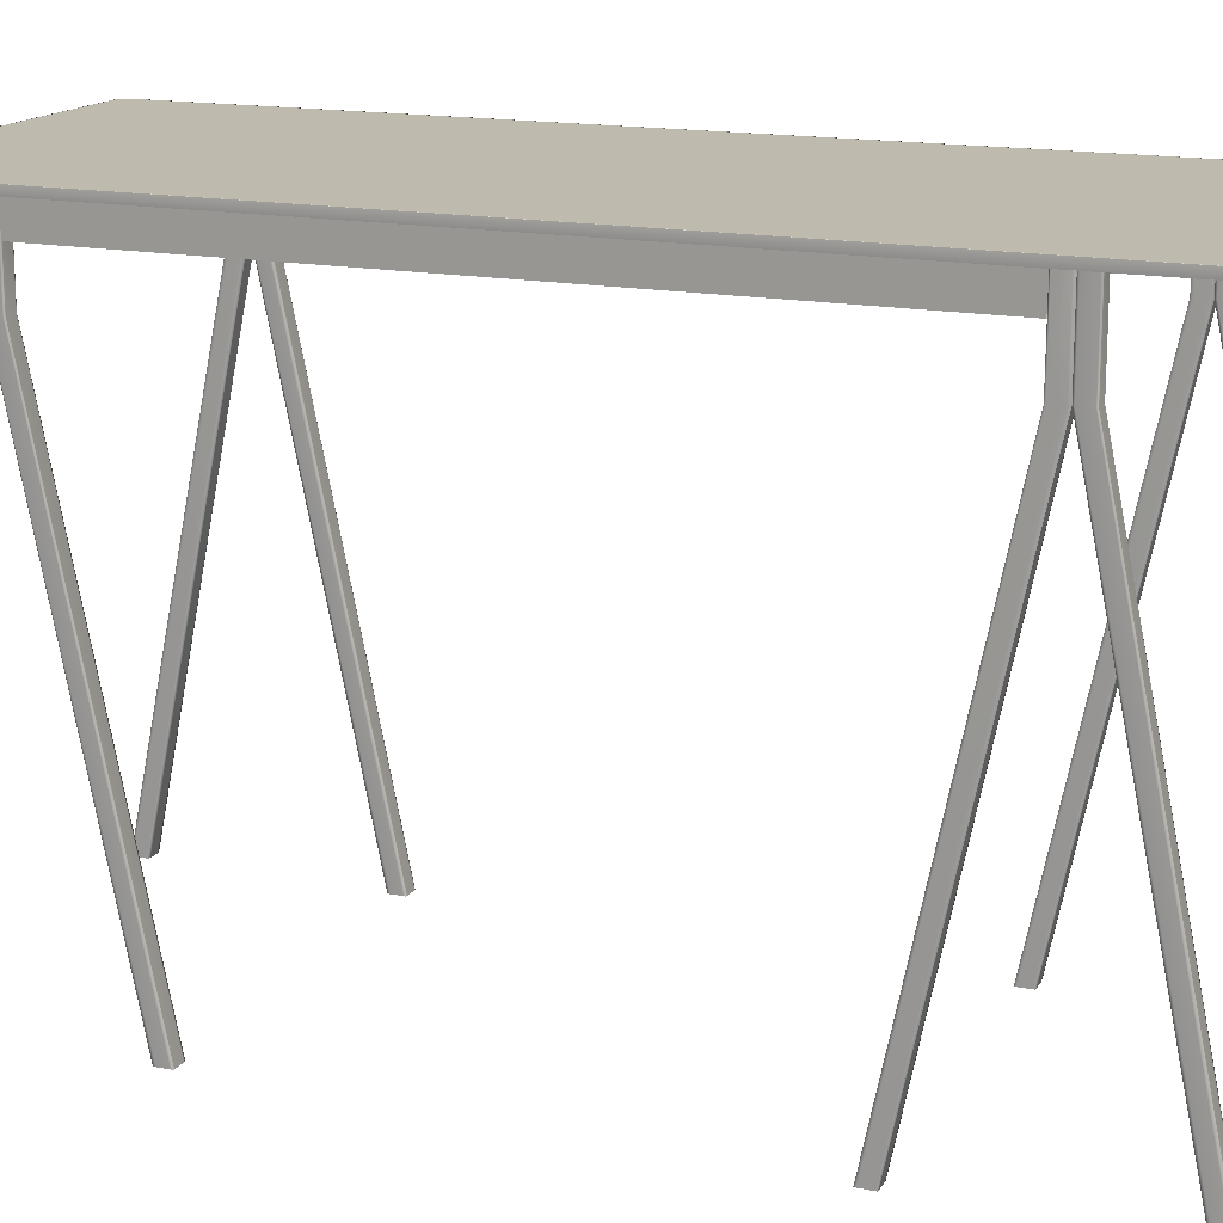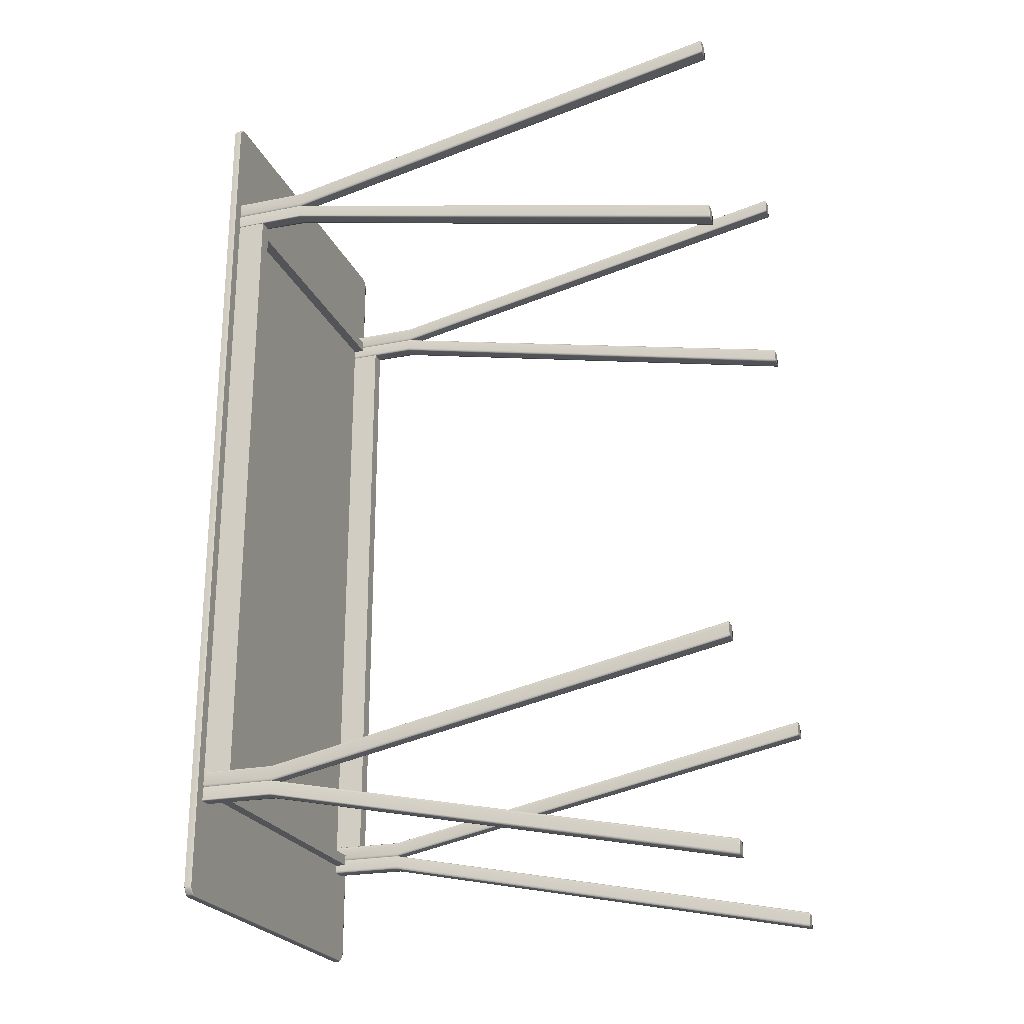
<metadata>
{"format":"obj","ext":"obj","renderer":"f3d","projection":"perspective","resolution":1024,"background":"white","views":[{"elev":15.7,"azim":-67.6,"up":"+Y"},{"elev":-23.6,"azim":-71.2,"up":"+Z"}]}
</metadata>
<code>
g default
v 24.58 73.38 59.66
v -24.65 73.38 59.65
v 24.58 72.62 59.66
v -24.65 72.62 59.65
v 24.66 72.62 -59.51
v -24.56 72.62 -59.51
v 24.66 73.38 -59.51
v -24.56 73.38 -59.51
v -24.54 73.5 -59.44
v -24.5 72.5 -59.44
v -24.62 72.5 59.58
v -24.62 73.5 59.58
v 24.5 73.5 59.59
v 24.61 73.5 -59.44
v 24.61 72.5 -59.44
v 24.5 72.5 59.59
v -24.97 73.5 -58.83
v -24.97 72.5 -58.83
v -24.89 72.5 -58.83
v 24.88 72.5 -58.83
v 25 72.5 -58.83
v 25 73.5 -58.83
v 24.88 73.5 -58.83
v -24.92 73.5 -58.83
v 25 72.5 59.1
v 24.88 72.5 59.1
v -24.92 72.5 59.1
v -25 72.5 59.1
v -25 73.5 59.1
v -24.92 73.5 59.1
v 24.88 73.5 59.1
v 25 73.5 59.1
v 24.01 73.5 -59.88
v 24.01 73.5 -58.83
v 24.01 73.5 59.1
v 24.01 73.5 59.88
v 24.01 73.5 60
v 24.01 72.5 60
v 24.01 72.5 59.88
v 24.01 72.5 59.1
v 24.01 72.5 -58.83
v 24.01 72.5 -59.88
v 24.01 72.5 -60
v 24.01 73.5 -60
v -24.09 73.5 -59.88
v -24.09 73.5 -58.83
v -24.09 73.5 59.1
v -24.09 73.5 59.88
v -24.09 73.5 60
v -24.09 72.5 60
v -24.09 72.5 59.88
v -24.09 72.5 59.1
v -24.09 72.5 -58.83
v -24.06 72.5 -59.88
v -24.06 72.5 -60
v -24.06 73.5 -60
v 24.34 73.5 -59.72
v 24.62 73.5 -59.47
v 24.36 73.38 -59.77
v 24.01 73.5 -59.94
v 24.31 73.5 -59.66
v 24.37 73 -59.78
v 24.67 73 -59.53
v 24.36 72.62 -59.77
v 24.01 73 -60
v 24.34 72.5 -59.72
v 24.62 72.5 -59.47
v 24.31 72.5 -59.66
v 24.01 72.5 -59.94
v 24.8 72.5 -59.17
v 24.94 72.5 -58.83
v 24.74 72.5 -59.14
v 24.85 72.62 -59.19
v 24.86 73 -59.2
v 24.85 73.38 -59.19
v 25 73 -58.83
v 24.8 73.5 -59.17
v 24.74 73.5 -59.14
v 24.94 73.5 -58.83
v -24.78 73 -59.2
v -24.97 73 -58.83
v -24.77 73.38 -59.19
v -24.57 73 -59.52
v -24.77 72.62 -59.19
v -24.74 72.5 -59.17
v -24.7 72.5 -59.14
v -24.93 72.5 -58.83
v -24.53 72.5 -59.47
v -24.75 73.5 -59.17
v -24.94 73.5 -58.83
v -24.73 73.5 -59.14
v -24.55 73.5 -59.47
v -24.3 72.5 -59.72
v -24.06 72.5 -59.94
v -24.28 72.5 -59.66
v -24.32 72.62 -59.76
v -24.32 73 -59.78
v -24.06 73 -60
v -24.32 73.38 -59.76
v -24.32 73.5 -59.72
v -24.07 73.5 -59.94
v -24.31 73.5 -59.66
v -24.81 72.5 59.37
v -24.96 72.5 59.1
v -24.77 72.5 59.34
v -24.62 72.5 59.61
v -24.84 72.62 59.39
v -24.85 73 59.4
v -24.66 73 59.66
v -24.84 73.38 59.39
v -25 73 59.1
v -24.81 73.5 59.37
v -24.62 73.5 59.61
v -24.77 73.5 59.34
v -24.96 73.5 59.1
v -24.37 73.5 59.79
v -24.09 73.5 59.94
v -24.35 73.5 59.73
v -24.39 73.38 59.83
v -24.39 73 59.85
v -24.09 73 60
v -24.39 72.62 59.83
v -24.37 72.5 59.79
v -24.09 72.5 59.94
v -24.35 72.5 59.73
v 24.32 73 59.86
v 24.59 73 59.67
v 24.31 73.38 59.84
v 24.01 73 60
v 24.31 72.62 59.84
v 24.29 72.5 59.8
v 24.54 72.5 59.62
v 24.01 72.5 59.94
v 24.26 72.5 59.74
v 24.29 73.5 59.8
v 24.54 73.5 59.62
v 24.26 73.5 59.74
v 24.01 73.5 59.94
v 24.75 72.5 59.38
v 24.69 72.5 59.35
v 24.94 72.5 59.1
v 24.79 72.62 59.4
v 24.75 73.5 59.38
v 24.94 73.5 59.1
v 24.69 73.5 59.35
v 24.79 73.38 59.4
v 24.81 73 59.41
v 25 73 59.1
v 21.65 62.5 -44.99
v 21.65 72.5 -44.99
v 23.15 72.5 -44.99
v 23.15 62.5 -44.99
v 23.36 72.5 -43.03
v 23.34 62.5 -43.04
v 21.46 62.5 -43.05
v 21.47 72.5 -43.07
v 23.45 -0.5 -29.99
v 23.44 -0.5 -31.99
v 21.44 -0.5 -31.98
v 21.45 -0.5 -29.98
v 23.45 -0.5 -30.31
v 21.45 -0.5 -30.3
v 21.4 62.5 -43.3
v 21.4 72.5 -43.3
v 21.67 -0.5 -31.98
v 21.68 -0.5 -30.3
v 21.68 -0.5 -29.98
v 21.63 62.5 -42.98
v 21.63 72.5 -42.98
v 23.26 -0.5 -31.99
v 23.27 -0.5 -30.31
v 23.27 -0.5 -29.99
v 23.22 62.5 -42.99
v 23.22 72.5 -42.99
v 23.44 -0.5 -31.7
v 23.26 -0.5 -31.69
v 21.67 -0.5 -31.69
v 21.44 -0.5 -31.69
v 21.4 62.5 -44.69
v 21.4 72.5 -44.69
v 23.4 72.5 -44.73
v 23.4 62.5 -44.73
v 23.4 72.5 -43.17
v 23.4 62.5 -43.17
v 23 62.5 -44.99
v 21.78 62.5 -44.99
v 23.34 72.5 -46.95
v 23.4 62.5 -46.99
v 21.4 62.5 -46.99
v 21.52 72.5 -46.88
v 23.4 -0.5 -59.99
v 23.4 -0.5 -57.99
v 21.4 -0.5 -57.99
v 21.4 -0.5 -59.99
v 21.4 72.5 -46.65
v 21.4 62.5 -46.65
v 21.4 -0.5 -59.65
v 23.4 -0.5 -59.65
v 21.7 72.5 -46.99
v 21.7 62.5 -46.99
v 21.7 -0.5 -59.99
v 21.7 -0.5 -59.65
v 21.7 -0.5 -57.99
v 23.13 72.5 -46.99
v 23.13 62.5 -46.99
v 23.13 -0.5 -59.99
v 23.13 -0.5 -59.65
v 23.13 -0.5 -57.99
v 21.4 72.5 -45.2
v 21.4 62.5 -45.2
v 21.4 -0.5 -58.2
v 21.7 -0.5 -58.2
v 23.13 -0.5 -58.2
v 23.4 -0.5 -58.2
v 23.4 72.5 -45.24
v 23.4 62.5 -45.24
v 23.4 72.5 -46.82
v 23.4 62.5 -46.82
v 21.65 62.5 -44.99
v 21.65 72.5 -44.99
v 21.78 62.5 -44.99
v 23 62.5 -44.99
v 23.15 62.5 -44.99
v 23.15 72.5 -44.99
v -23.34 72.5 -46.95
v -23.4 62.5 -46.99
v -21.4 62.5 -46.99
v -21.52 72.5 -46.88
v -23.4 -0.5 -59.99
v -23.4 -0.5 -57.99
v -21.4 -0.5 -57.99
v -21.4 -0.5 -59.99
v -21.4 72.5 -46.65
v -21.4 62.5 -46.65
v -21.4 -0.5 -59.65
v -23.4 -0.5 -59.65
v -21.7 72.5 -46.99
v -21.7 62.5 -46.99
v -21.7 -0.5 -59.99
v -21.7 -0.5 -59.65
v -21.7 -0.5 -57.99
v -23.13 72.5 -46.99
v -23.13 62.5 -46.99
v -23.13 -0.5 -59.99
v -23.13 -0.5 -59.65
v -23.13 -0.5 -57.99
v -21.4 72.5 -45.2
v -21.4 62.5 -45.2
v -21.4 -0.5 -58.2
v -21.7 -0.5 -58.2
v -23.13 -0.5 -58.2
v -23.4 -0.5 -58.2
v -23.4 72.5 -45.24
v -23.4 62.5 -45.24
v -23.4 72.5 -46.82
v -23.4 62.5 -46.82
v -21.65 62.5 -44.99
v -21.65 72.5 -44.99
v -21.78 62.5 -44.99
v -23 62.5 -44.99
v -23.15 62.5 -44.99
v -23.15 72.5 -44.99
v -21.65 62.5 -44.99
v -21.65 72.5 -44.99
v -23.15 72.5 -44.99
v -23.15 62.5 -44.99
v -23.36 72.5 -43.03
v -23.34 62.5 -43.04
v -21.46 62.5 -43.05
v -21.47 72.5 -43.07
v -23.45 -0.5 -29.99
v -23.44 -0.5 -31.99
v -21.44 -0.5 -31.98
v -21.45 -0.5 -29.98
v -23.45 -0.5 -30.31
v -21.45 -0.5 -30.3
v -21.4 62.5 -43.3
v -21.4 72.5 -43.3
v -21.67 -0.5 -31.98
v -21.68 -0.5 -30.3
v -21.68 -0.5 -29.98
v -21.63 62.5 -42.98
v -21.63 72.5 -42.98
v -23.26 -0.5 -31.99
v -23.27 -0.5 -30.31
v -23.27 -0.5 -29.99
v -23.22 62.5 -42.99
v -23.22 72.5 -42.99
v -23.44 -0.5 -31.7
v -23.26 -0.5 -31.69
v -21.67 -0.5 -31.69
v -21.44 -0.5 -31.69
v -21.4 62.5 -44.69
v -21.4 72.5 -44.69
v -23.4 72.5 -44.73
v -23.4 62.5 -44.73
v -23.4 72.5 -43.17
v -23.4 62.5 -43.17
v -23 62.5 -44.99
v -21.78 62.5 -44.99
v -23.34 72.5 42.9
v -23.4 62.5 42.86
v -21.4 62.5 42.86
v -21.52 72.5 42.97
v -23.4 -0.5 29.86
v -23.4 -0.5 31.86
v -21.4 -0.5 31.86
v -21.4 -0.5 29.86
v -21.4 72.5 43.2
v -21.4 62.5 43.2
v -21.4 -0.5 30.2
v -23.4 -0.5 30.2
v -21.7 72.5 42.86
v -21.7 62.5 42.86
v -21.7 -0.5 29.86
v -21.7 -0.5 30.2
v -21.7 -0.5 31.86
v -23.13 72.5 42.86
v -23.13 62.5 42.86
v -23.13 -0.5 29.86
v -23.13 -0.5 30.2
v -23.13 -0.5 31.86
v -21.4 72.5 44.65
v -21.4 62.5 44.65
v -21.4 -0.5 31.65
v -21.7 -0.5 31.65
v -23.13 -0.5 31.65
v -23.4 -0.5 31.65
v -23.4 72.5 44.61
v -23.4 62.5 44.61
v -23.4 72.5 43.03
v -23.4 62.5 43.03
v -21.65 62.5 44.86
v -21.65 72.5 44.86
v -21.78 62.5 44.86
v -23 62.5 44.86
v -23.15 62.5 44.86
v -23.15 72.5 44.86
v -21.65 62.5 44.86
v -21.65 72.5 44.86
v -23.15 72.5 44.86
v -23.15 62.5 44.86
v -23.36 72.5 46.82
v -23.34 62.5 46.81
v -21.46 62.5 46.79
v -21.47 72.5 46.78
v -23.45 -0.5 59.86
v -23.44 -0.5 57.86
v -21.44 -0.5 57.87
v -21.45 -0.5 59.87
v -23.45 -0.5 59.54
v -21.45 -0.5 59.55
v -21.4 62.5 46.55
v -21.4 72.5 46.55
v -21.67 -0.5 57.86
v -21.68 -0.5 59.55
v -21.68 -0.5 59.86
v -21.63 62.5 46.86
v -21.63 72.5 46.86
v -23.26 -0.5 57.86
v -23.27 -0.5 59.54
v -23.27 -0.5 59.86
v -23.22 62.5 46.86
v -23.22 72.5 46.86
v -23.44 -0.5 58.15
v -23.26 -0.5 58.15
v -21.67 -0.5 58.16
v -21.44 -0.5 58.16
v -21.4 62.5 45.16
v -21.4 72.5 45.16
v -23.4 72.5 45.12
v -23.4 62.5 45.12
v -23.4 72.5 46.68
v -23.4 62.5 46.68
v -23 62.5 44.86
v -21.78 62.5 44.86
v 23.34 72.5 42.9
v 23.4 62.5 42.86
v 21.4 62.5 42.86
v 21.52 72.5 42.97
v 23.4 -0.5 29.86
v 23.4 -0.5 31.86
v 21.4 -0.5 31.86
v 21.4 -0.5 29.86
v 21.4 72.5 43.2
v 21.4 62.5 43.2
v 21.4 -0.5 30.2
v 23.4 -0.5 30.2
v 21.7 72.5 42.86
v 21.7 62.5 42.86
v 21.7 -0.5 29.86
v 21.7 -0.5 30.2
v 21.7 -0.5 31.86
v 23.13 72.5 42.86
v 23.13 62.5 42.86
v 23.13 -0.5 29.86
v 23.13 -0.5 30.2
v 23.13 -0.5 31.86
v 21.4 72.5 44.65
v 21.4 62.5 44.65
v 21.4 -0.5 31.65
v 21.7 -0.5 31.65
v 23.13 -0.5 31.65
v 23.4 -0.5 31.65
v 23.4 72.5 44.61
v 23.4 62.5 44.61
v 23.4 72.5 43.03
v 23.4 62.5 43.03
v 21.65 62.5 44.86
v 21.65 72.5 44.86
v 21.78 62.5 44.86
v 23 62.5 44.86
v 23.15 62.5 44.86
v 23.15 72.5 44.86
v 21.65 62.5 44.86
v 21.65 72.5 44.86
v 23.15 72.5 44.86
v 23.15 62.5 44.86
v 23.36 72.5 46.82
v 23.34 62.5 46.81
v 21.46 62.5 46.79
v 21.47 72.5 46.78
v 23.45 -0.5 59.86
v 23.44 -0.5 57.86
v 21.44 -0.5 57.87
v 21.45 -0.5 59.87
v 23.45 -0.5 59.54
v 21.45 -0.5 59.55
v 21.4 62.5 46.55
v 21.4 72.5 46.55
v 21.67 -0.5 57.86
v 21.68 -0.5 59.55
v 21.68 -0.5 59.86
v 21.63 62.5 46.86
v 21.63 72.5 46.86
v 23.26 -0.5 57.86
v 23.27 -0.5 59.54
v 23.27 -0.5 59.86
v 23.22 62.5 46.86
v 23.22 72.5 46.86
v 23.44 -0.5 58.15
v 23.26 -0.5 58.15
v 21.67 -0.5 58.16
v 21.44 -0.5 58.16
v 21.4 62.5 45.16
v 21.4 72.5 45.16
v 23.4 72.5 45.12
v 23.4 62.5 45.12
v 23.4 72.5 46.68
v 23.4 62.5 46.68
v 23 62.5 44.86
v 21.78 62.5 44.86
v 23.4 72.5 42.86
v 21.4 72.5 42.86
v 23.4 68.63 42.86
v 21.4 68.63 42.86
v 23.4 68.63 -42.98
v 21.4 68.63 -42.98
v 23.4 72.5 -42.98
v 21.4 72.5 -42.98
v 23.4 72.28 42.86
v 21.4 72.28 42.86
v 21.4 72.28 -42.98
v 23.4 72.28 -42.98
v 21.56 72.5 42.86
v 21.56 72.5 -42.98
v 21.56 68.63 -42.98
v 21.56 68.63 42.86
v 23.09 72.5 42.86
v 23.09 72.5 -42.98
v 23.09 68.63 -42.98
v 23.09 68.63 42.86
v 23.4 68.9 -42.98
v 21.4 68.9 -42.98
v 21.4 68.9 42.86
v 23.4 68.9 42.86
v 21.4 72.5 -44.3
v -21.38 72.5 -44.3
v 21.4 71 -44.3
v -21.38 71 -44.3
v 21.4 71 -45.8
v -21.38 71 -45.8
v 21.4 72.5 -45.8
v -21.38 72.5 -45.8
v -21.38 72.5 42.86
v -23.38 72.5 42.86
v -21.38 68.63 42.86
v -23.38 68.63 42.86
v -21.38 68.63 -42.98
v -23.38 68.63 -42.98
v -21.38 72.5 -42.98
v -23.38 72.5 -42.98
v -21.38 72.28 42.86
v -23.38 72.28 42.86
v -23.38 72.28 -42.98
v -21.38 72.28 -42.98
v -23.22 72.5 42.86
v -23.22 72.5 -42.98
v -23.22 68.63 -42.98
v -23.22 68.63 42.86
v -21.69 72.5 42.86
v -21.69 72.5 -42.98
v -21.69 68.63 -42.98
v -21.69 68.63 42.86
v -21.38 68.9 -42.98
v -23.38 68.9 -42.98
v -23.38 68.9 42.86
v -21.38 68.9 42.86
v 21.4 72.5 45.63
v -21.38 72.5 45.63
v 21.4 71 45.63
v -21.38 71 45.63
v 21.4 71 44.13
v -21.38 71 44.13
v 21.4 72.5 44.13
v -21.38 72.5 44.13
v 21.4 72.35 45.63
v -21.38 72.35 45.63
v 21.4 71.14 45.63
v -21.38 71.14 45.63
v 21.4 72.5 45.48
v -21.38 72.5 45.48
v 21.4 71.15 44.13
v -21.38 71.15 44.13
v 21.4 71 44.28
v -21.38 71 44.28
v 21.4 71 45.49
v -21.38 71 45.49
g desk_02:TOP
f 18 87 19 27 104 28
f 28 111 29 17 81 18
f 29 115 30 24 90 17
f 21 76 22 32 148 25
f 34 35 31 23
f 61 14 58 57
f 59 7 63 62
f 64 5 67 66
f 40 41 20 26
f 130 3 127 126
f 134 16 132 131
f 128 1 136 135
f 22 79 23 31 144 32
f 25 141 26 20 71 21
f 84 18 81 80
f 88 10 86 85
f 15 72 20 41 42 68
f 73 21 71 70
f 73 5 63 74
f 75 7 58 77
f 33 34 23 78 14 61
f 82 17 90 89
f 142 3 132 139
f 39 40 26 140 16 134
f 107 28 104 103
f 107 4 109 108
f 110 2 113 112
f 13 145 31 35 36 137
f 146 32 144 143
f 142 25 148 147
f 45 46 34 33
f 46 47 35 34
f 36 35 47 48
f 37 138 36 48 117 49
f 38 129 37 49 121 50
f 39 133 38 50 124 51
f 51 52 40 39
f 52 53 41 40
f 42 41 53 54
f 43 69 42 54 94 55
f 44 65 43 55 98 56
f 33 60 44 56 101 45
f 24 46 45 102 9 91
f 30 47 46 24
f 48 47 30 114 12 118
f 119 49 117 116
f 122 50 121 120
f 125 51 124 123
f 27 52 51 125 11 105
f 19 53 52 27
f 54 53 19 86 10 95
f 96 55 94 93
f 99 56 98 97
f 102 45 101 100
f 58 7 59 57
f 59 44 60 57
f 60 33 61 57
f 63 5 64 62
f 64 43 65 62
f 65 44 59 62
f 67 15 68 66
f 68 42 69 66
f 69 43 64 66
f 71 20 72 70
f 72 15 67 70
f 67 5 73 70
f 63 7 75 74
f 75 22 76 74
f 76 21 73 74
f 58 14 78 77
f 78 23 79 77
f 79 22 75 77
f 81 17 82 80
f 82 8 83 80
f 83 6 84 80
f 86 19 87 85
f 87 18 84 85
f 84 6 88 85
f 90 24 91 89
f 91 9 92 89
f 92 8 82 89
f 94 54 95 93
f 95 10 88 93
f 88 6 96 93
f 98 55 96 97
f 96 6 83 97
f 83 8 99 97
f 101 56 99 100
f 99 8 92 100
f 92 9 102 100
f 104 27 105 103
f 105 11 106 103
f 106 4 107 103
f 109 2 110 108
f 110 29 111 108
f 111 28 107 108
f 113 12 114 112
f 114 30 115 112
f 115 29 110 112
f 117 48 118 116
f 118 12 113 116
f 113 2 119 116
f 121 49 119 120
f 119 2 109 120
f 109 4 122 120
f 124 50 122 123
f 122 4 106 123
f 106 11 125 123
f 127 1 128 126
f 128 37 129 126
f 129 38 130 126
f 132 3 130 131
f 130 38 133 131
f 133 39 134 131
f 136 13 137 135
f 137 36 138 135
f 138 37 128 135
f 132 16 140 139
f 140 26 141 139
f 141 25 142 139
f 144 31 145 143
f 145 13 136 143
f 136 1 146 143
f 148 32 146 147
f 146 1 127 147
f 127 3 142 147
f 181 182 152 151
f 165 177 178 159
f 179 180 150 149
f 156 155 168 169
f 149 159 178 179
f 155 160 167 168
f 166 167 160 162
f 163 162 160 155
f 155 156 164 163
f 170 176 177 165
f 171 172 167 166
f 168 167 172 173
f 169 168 173 174
f 175 176 170 158
f 157 172 171 161
f 173 172 157 154
f 174 173 154 153
f 161 171 176 175
f 177 176 171 166
f 178 177 166 162
f 179 178 162 163
f 163 164 180 179
f 183 184 182 181
f 153 154 184 183
f 154 157 161 184
f 182 175 158 152
f 184 161 175 182
f 152 158 170 185
f 185 170 165 186
f 186 165 159 149
f 187 217 218 188
f 211 212 203 193
f 209 210 219 220
f 190 199 200 189
f 219 210 211 193
f 189 200 201 194
f 208 222 221 203
f 189 196 195 190
f 197 196 189 194
f 201 202 197 194
f 200 199 204 205
f 201 200 205 206
f 206 207 202 201
f 203 212 213 208
f 205 204 187 188
f 206 205 188 191
f 191 198 207 206
f 208 213 214 192
f 195 196 210 209
f 211 210 196 197
f 197 202 212 211
f 213 212 202 207
f 214 213 207 198
f 216 215 224 223
f 218 217 215 216
f 188 218 198 191
f 216 223 192 214
f 218 216 214 198
f 203 221 219 193
f 223 222 208 192
f 225 226 256 255
f 249 231 241 250
f 247 258 257 248
f 228 227 238 237
f 257 231 249 248
f 227 232 239 238
f 246 241 259 260
f 227 228 233 234
f 235 232 227 234
f 239 232 235 240
f 238 243 242 237
f 239 244 243 238
f 244 239 240 245
f 241 246 251 250
f 243 226 225 242
f 244 229 226 243
f 229 244 245 236
f 246 230 252 251
f 233 247 248 234
f 249 235 234 248
f 235 249 250 240
f 251 245 240 250
f 252 236 245 251
f 254 261 262 253
f 256 254 253 255
f 226 229 236 256
f 254 252 230 261
f 256 236 252 254
f 241 231 257 259
f 261 230 246 260
f 295 265 266 296
f 279 273 292 291
f 293 263 264 294
f 270 283 282 269
f 263 293 292 273
f 269 282 281 274
f 280 276 274 281
f 277 269 274 276
f 269 277 278 270
f 284 279 291 290
f 285 280 281 286
f 282 287 286 281
f 283 288 287 282
f 289 272 284 290
f 271 275 285 286
f 287 268 271 286
f 288 267 268 287
f 275 289 290 285
f 291 280 285 290
f 292 276 280 291
f 293 277 276 292
f 277 293 294 278
f 297 295 296 298
f 267 297 298 268
f 268 298 275 271
f 296 266 272 289
f 298 296 289 275
f 266 299 284 272
f 299 300 279 284
f 300 263 273 279
f 301 302 332 331
f 325 307 317 326
f 323 334 333 324
f 304 303 314 313
f 333 307 325 324
f 303 308 315 314
f 322 317 335 336
f 303 304 309 310
f 311 308 303 310
f 315 308 311 316
f 314 319 318 313
f 315 320 319 314
f 320 315 316 321
f 317 322 327 326
f 319 302 301 318
f 320 305 302 319
f 305 320 321 312
f 322 306 328 327
f 309 323 324 310
f 325 311 310 324
f 311 325 326 316
f 327 321 316 326
f 328 312 321 327
f 330 337 338 329
f 332 330 329 331
f 302 305 312 332
f 330 328 306 337
f 332 312 328 330
f 317 307 333 335
f 337 306 322 336
f 371 341 342 372
f 355 349 368 367
f 369 339 340 370
f 346 359 358 345
f 339 369 368 349
f 345 358 357 350
f 356 352 350 357
f 353 345 350 352
f 345 353 354 346
f 360 355 367 366
f 361 356 357 362
f 358 363 362 357
f 359 364 363 358
f 365 348 360 366
f 347 351 361 362
f 363 344 347 362
f 364 343 344 363
f 351 365 366 361
f 367 356 361 366
f 368 352 356 367
f 369 353 352 368
f 353 369 370 354
f 373 371 372 374
f 343 373 374 344
f 344 374 351 347
f 372 342 348 365
f 374 372 365 351
f 342 375 360 348
f 375 376 355 360
f 376 339 349 355
f 377 407 408 378
f 401 402 393 383
f 399 400 409 410
f 380 389 390 379
f 409 400 401 383
f 379 390 391 384
f 398 412 411 393
f 379 386 385 380
f 387 386 379 384
f 391 392 387 384
f 390 389 394 395
f 391 390 395 396
f 396 397 392 391
f 393 402 403 398
f 395 394 377 378
f 396 395 378 381
f 381 388 397 396
f 398 403 404 382
f 385 386 400 399
f 401 400 386 387
f 387 392 402 401
f 403 402 392 397
f 404 403 397 388
f 406 405 414 413
f 408 407 405 406
f 378 408 388 381
f 406 413 382 404
f 408 406 404 388
f 393 411 409 383
f 413 412 398 382
f 447 448 418 417
f 431 443 444 425
f 445 446 416 415
f 422 421 434 435
f 415 425 444 445
f 421 426 433 434
f 432 433 426 428
f 429 428 426 421
f 421 422 430 429
f 436 442 443 431
f 437 438 433 432
f 434 433 438 439
f 435 434 439 440
f 441 442 436 424
f 423 438 437 427
f 439 438 423 420
f 440 439 420 419
f 427 437 442 441
f 443 442 437 432
f 444 443 432 428
f 445 444 428 429
f 429 430 446 445
f 449 450 448 447
f 419 420 450 449
f 420 423 427 450
f 448 441 424 418
f 450 427 441 448
f 418 424 436 451
f 451 436 431 452
f 452 431 425 415
f 467 468 456 458
f 465 466 460 454
f 462 463 474 475
f 464 461 476 473
f 454 460 463 462
f 459 453 461 464
f 469 470 466 465
f 471 472 468 467
f 459 470 469 453
f 455 472 471 457
f 475 474 458 456
f 473 476 455 457
f 477 478 480 479
f 479 480 482 481
f 481 482 484 483
f 483 484 478 477
f 499 500 488 490
f 497 498 492 486
f 494 495 506 507
f 496 493 508 505
f 486 492 495 494
f 491 485 493 496
f 501 502 498 497
f 503 504 500 499
f 491 502 501 485
f 487 504 503 489
f 507 506 490 488
f 505 508 487 489
f 519 520 512 511
f 525 526 514 513
f 523 524 516 515
f 521 522 510 509
f 509 510 518 517
f 517 518 520 519
f 515 516 522 521
f 513 514 524 523
f 527 528 526 525
f 511 512 528 527

</code>
